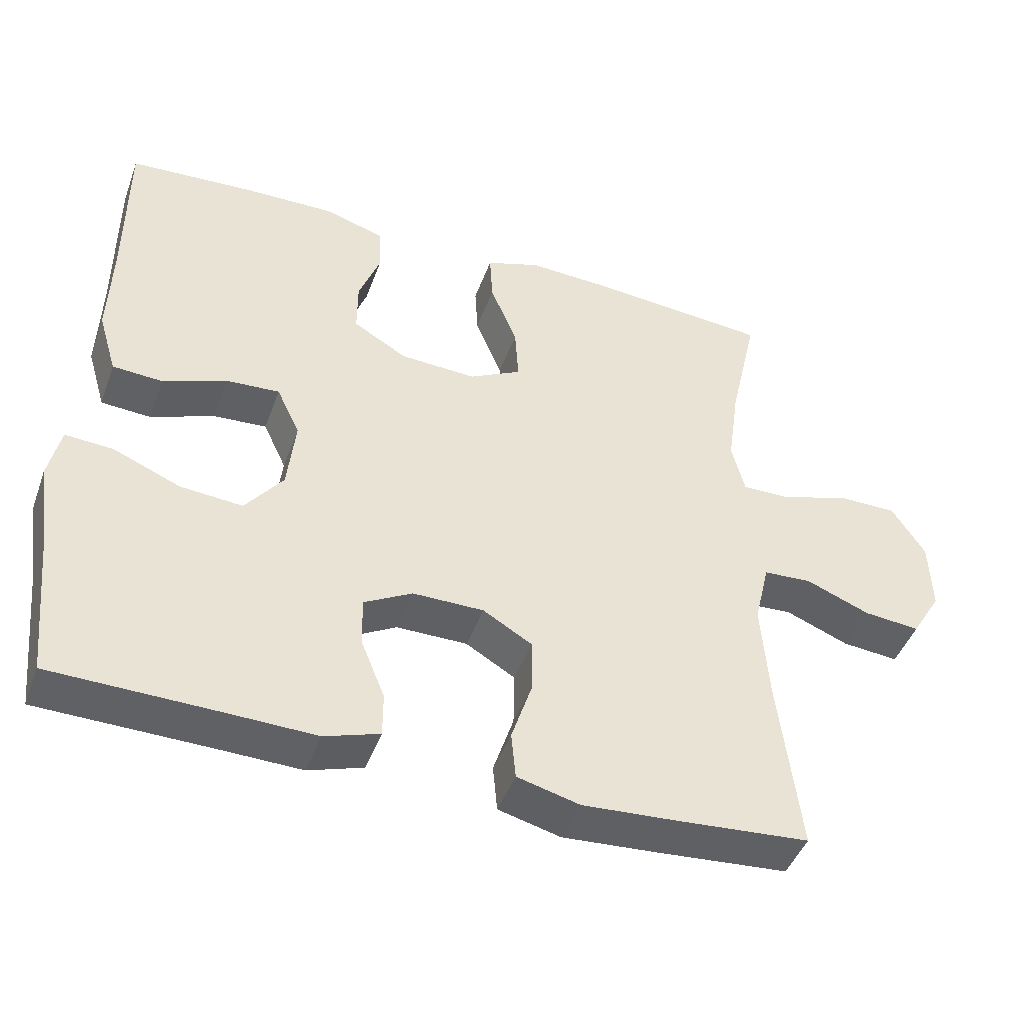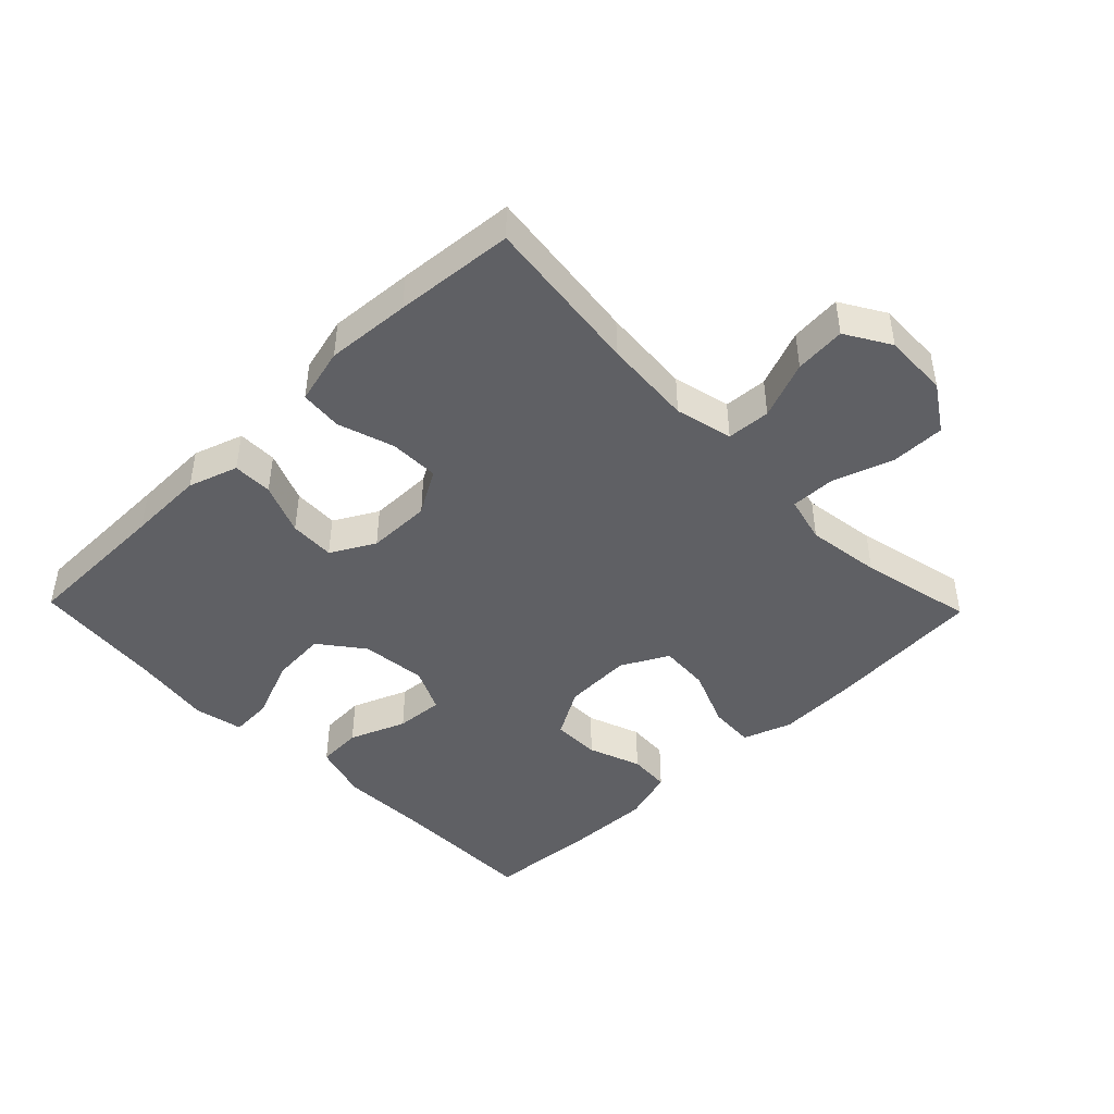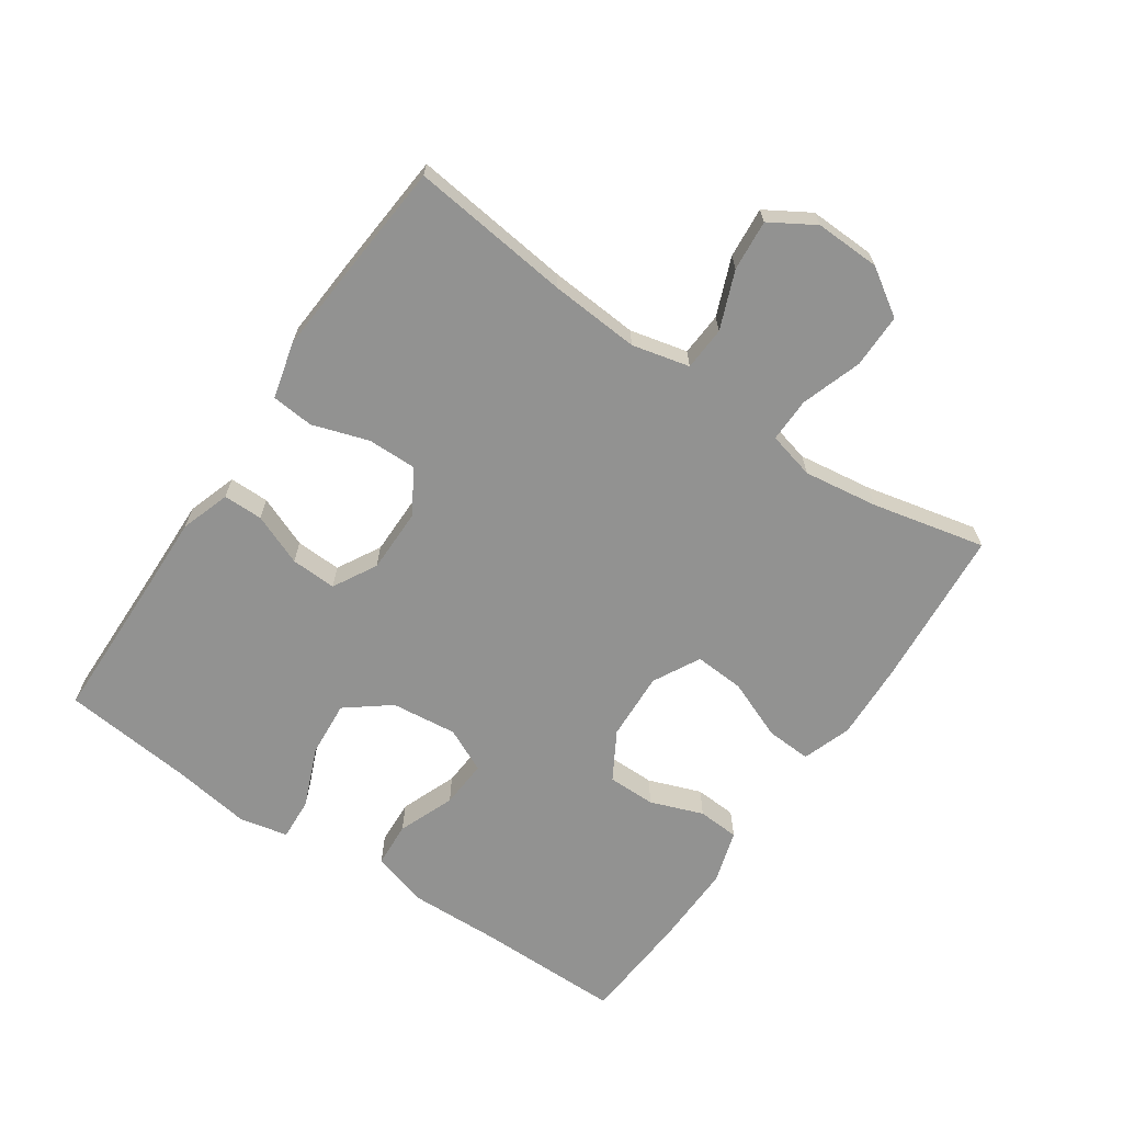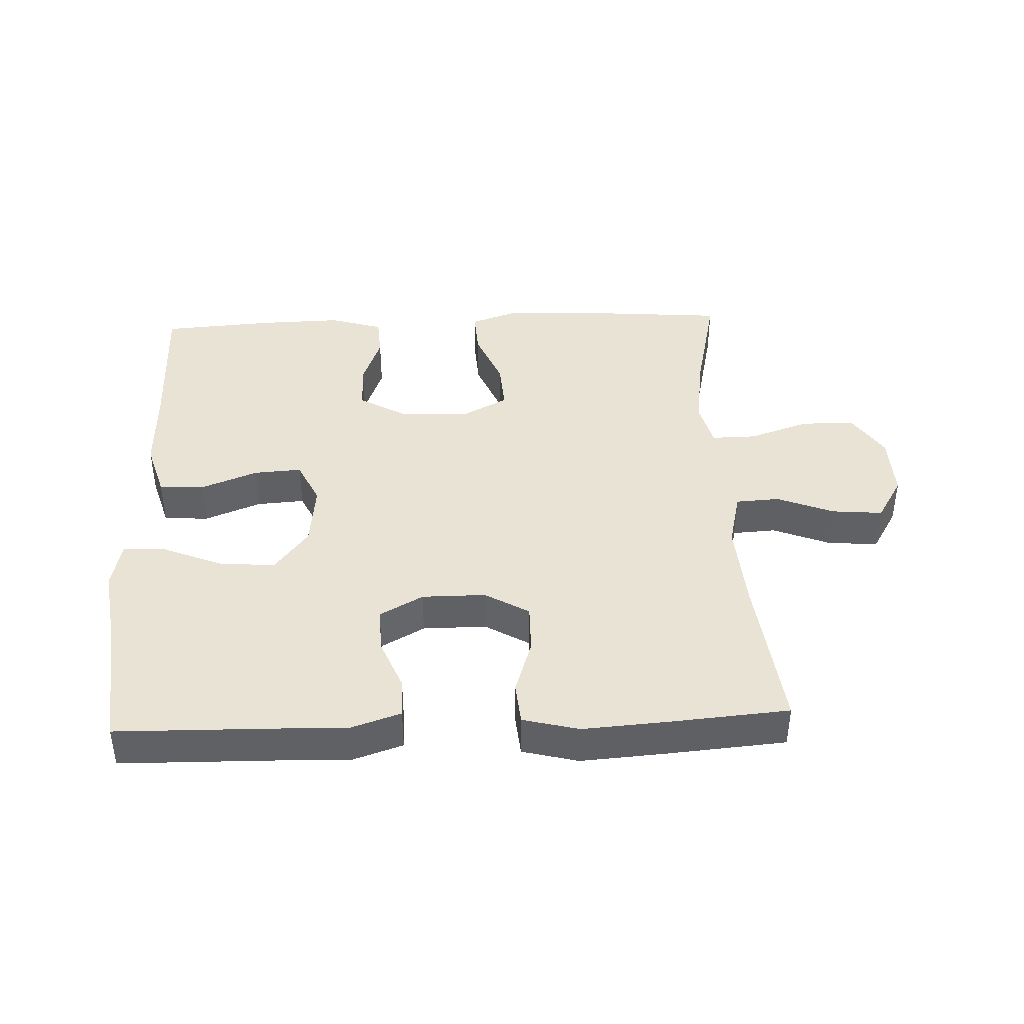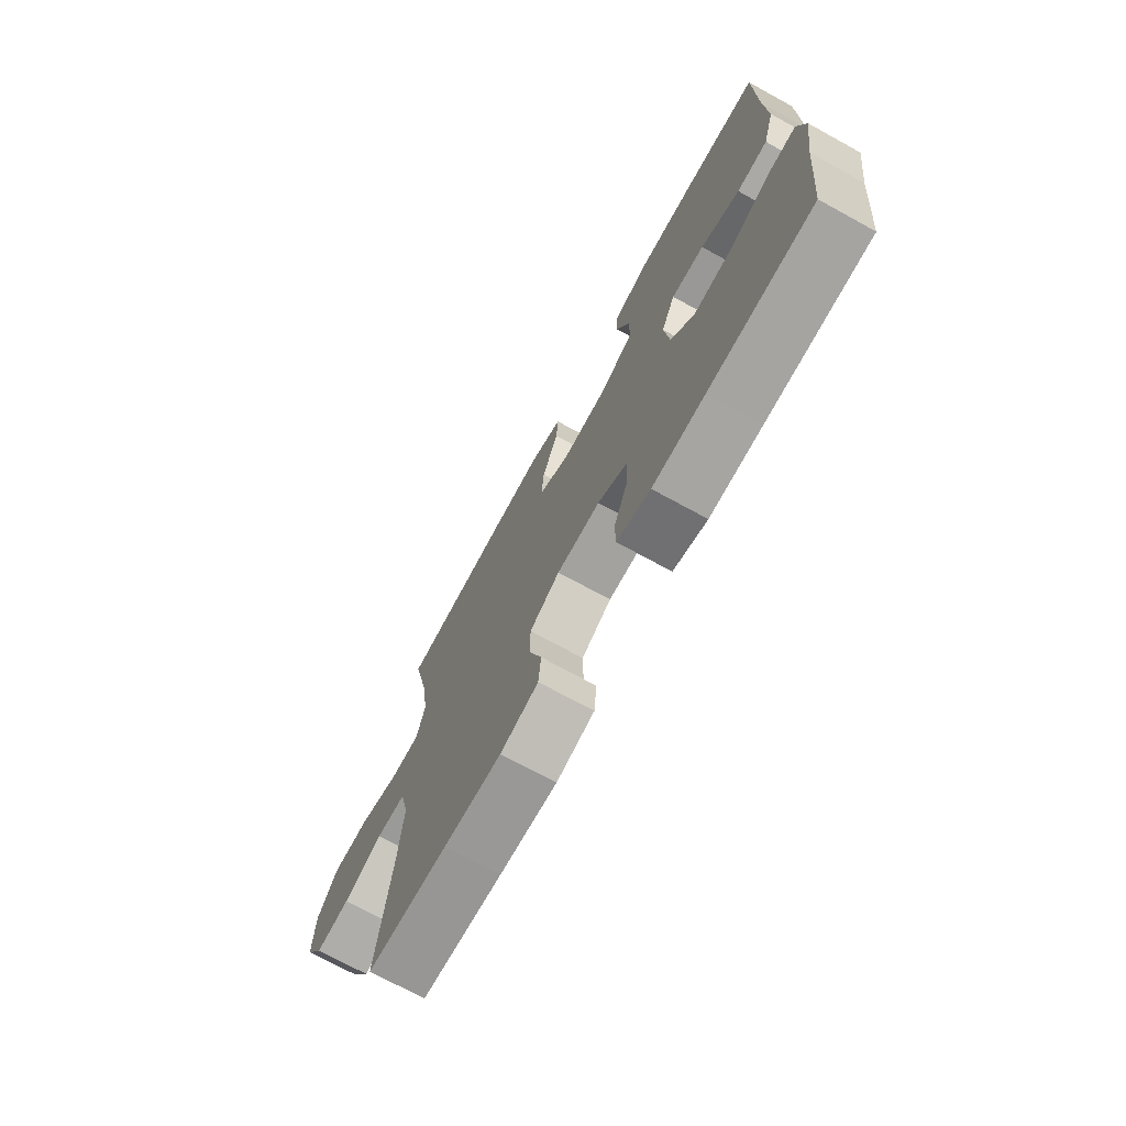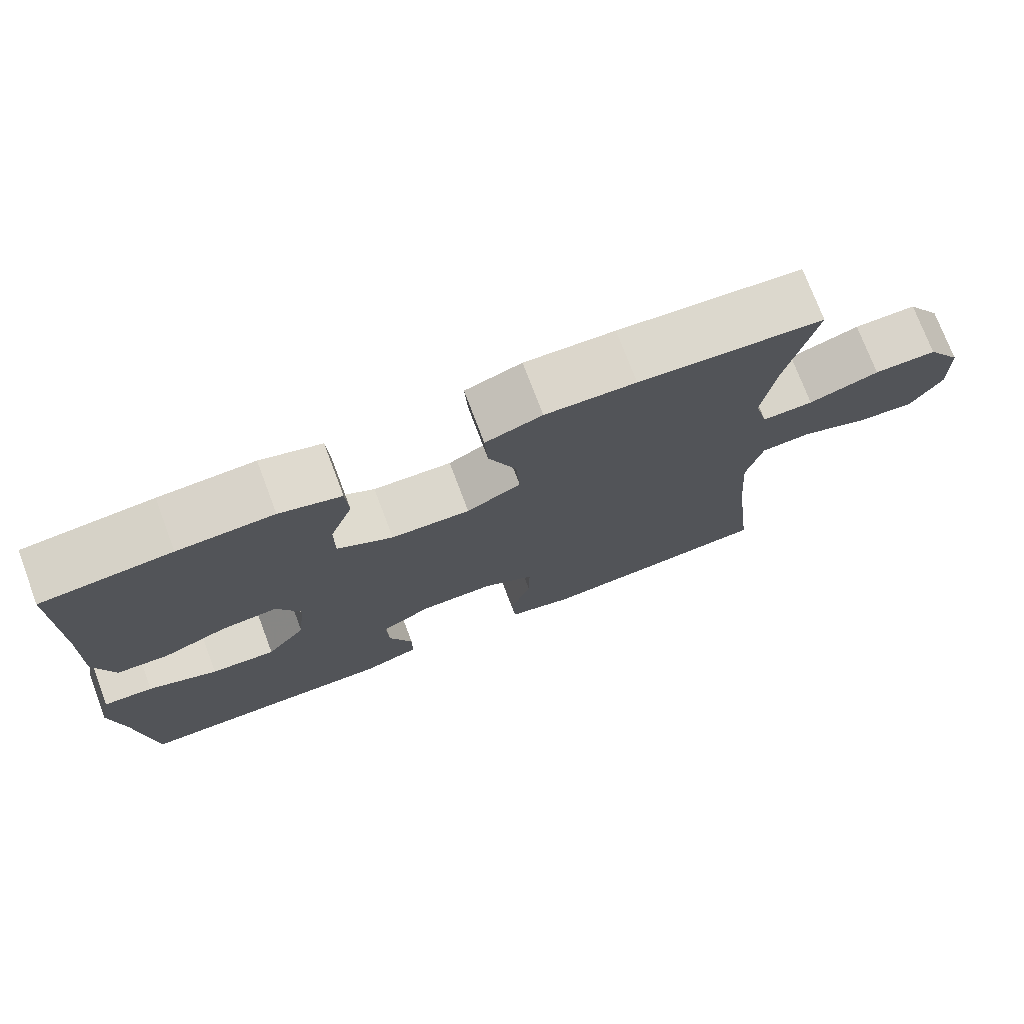
<metadata>
{"format":"obj","ext":"obj","renderer":"f3d","projection":"perspective","resolution":1024,"background":"white","views":[{"elev":-45.2,"azim":160.4,"up":"+Z"},{"elev":-44.7,"azim":-135.9,"up":"+Y"},{"elev":-66.2,"azim":-124.3,"up":"+Y"},{"elev":41.3,"azim":177.6,"up":"+Y"},{"elev":-72.4,"azim":61.3,"up":"+Z"},{"elev":74.8,"azim":159.3,"up":"+Z"}]}
</metadata>
<code>
v -0.5 0.07 0.5
v -0.255 0.07 0.52
v -0.135 0.07 0.525
v -0.06 0.07 0.499
v -0.064 0.07 0.429
v -0.101 0.07 0.338
v -0.106 0.07 0.261
v -0.034 0.07 0.223
v 0.071 0.07 0.228
v 0.145 0.07 0.271
v 0.145 0.07 0.345
v 0.115 0.07 0.426
v 0.119 0.07 0.49
v 0.201 0.07 0.515
v 0.328 0.07 0.512
v 0.5 0.07 0.5
v 0.5 0.07 0.271
v 0.504 0.07 0.136
v 0.478 0.07 0.049
v 0.409 0.07 0.045
v 0.322 0.07 0.079
v 0.248 0.07 0.084
v 0.216 0.07 0.016
v 0.227 0.07 -0.085
v 0.279 0.07 -0.152
v 0.365 0.07 -0.145
v 0.457 0.07 -0.107
v 0.523 0.07 -0.103
v 0.539 0.07 -0.178
v 0.521 0.07 -0.299
v 0.5 0.07 -0.5
v 0.268 0.07 -0.504
v 0.15 0.07 -0.507
v 0.074 0.07 -0.482
v 0.074 0.07 -0.421
v 0.106 0.07 -0.342
v 0.109 0.07 -0.272
v 0.042 0.07 -0.235
v -0.056 0.07 -0.235
v -0.124 0.07 -0.275
v -0.123 0.07 -0.351
v -0.095 0.07 -0.437
v -0.101 0.07 -0.502
v -0.187 0.07 -0.524
v -0.317 0.07 -0.515
v -0.5 0.07 -0.5
v -0.471 0.07 -0.254
v -0.461 0.07 -0.117
v -0.482 0.07 -0.029
v -0.549 0.07 -0.025
v -0.637 0.07 -0.06
v -0.715 0.07 -0.067
v -0.756 0.07 0.001
v -0.753 0.07 0.101
v -0.707 0.07 0.172
v -0.624 0.07 0.172
v -0.531 0.07 0.141
v -0.463 0.07 0.14
v -0.445 0.07 0.212
v -0.461 0.07 0.326
v -0.5 0 0.5
v -0.255 0 0.52
v -0.135 0 0.525
v -0.06 0 0.499
v -0.064 0 0.429
v -0.101 0 0.338
v -0.106 0 0.261
v -0.034 0 0.223
v 0.071 0 0.228
v 0.145 0 0.271
v 0.145 0 0.345
v 0.115 0 0.426
v 0.119 0 0.49
v 0.201 0 0.515
v 0.328 0 0.512
v 0.5 0 0.5
v 0.5 0 0.271
v 0.504 0 0.136
v 0.478 0 0.049
v 0.409 0 0.045
v 0.322 0 0.079
v 0.248 0 0.084
v 0.216 0 0.016
v 0.227 0 -0.085
v 0.279 0 -0.152
v 0.365 0 -0.145
v 0.457 0 -0.107
v 0.523 0 -0.103
v 0.539 0 -0.178
v 0.521 0 -0.299
v 0.5 0 -0.5
v 0.268 0 -0.504
v 0.15 0 -0.507
v 0.074 0 -0.482
v 0.074 0 -0.421
v 0.106 0 -0.342
v 0.109 0 -0.272
v 0.042 0 -0.235
v -0.056 0 -0.235
v -0.124 0 -0.275
v -0.123 0 -0.351
v -0.095 0 -0.437
v -0.101 0 -0.502
v -0.187 0 -0.524
v -0.317 0 -0.515
v -0.5 0 -0.5
v -0.471 0 -0.254
v -0.461 0 -0.117
v -0.482 0 -0.029
v -0.549 0 -0.025
v -0.637 0 -0.06
v -0.715 0 -0.067
v -0.756 0 0.001
v -0.753 0 0.101
v -0.707 0 0.172
v -0.624 0 0.172
v -0.531 0 0.141
v -0.463 0 0.14
v -0.445 0 0.212
v -0.461 0 0.326
f 55 56 57
f 54 55 57
f 53 54 57
f 52 53 57
f 51 52 57
f 50 51 57
f 49 50 57 58
f 48 49 58 59
f 45 46 47
f 44 45 47
f 43 44 47
f 42 43 47
f 41 42 47
f 40 41 47 48
f 39 40 48 59
f 34 35 36
f 33 34 36
f 32 33 36
f 32 36 37
f 31 32 37
f 30 31 37
f 29 30 37
f 28 29 37
f 27 28 37
f 26 27 37
f 25 26 37 38
f 19 20 21
f 18 19 21
f 17 18 21
f 17 21 22
f 16 17 22
f 15 16 22
f 14 15 22
f 13 14 22
f 12 13 22
f 11 12 22
f 10 11 22 23
f 4 5 6
f 3 4 6
f 2 3 6
f 1 2 6
f 60 1 6
f 60 6 7
f 60 7 8
f 59 60 8
f 39 59 8
f 38 39 8
f 25 38 8
f 24 25 8
f 9 10 23 24
f 8 9 24
f 117 116 115
f 117 115 114
f 117 114 113
f 117 113 112
f 117 112 111
f 117 111 110
f 118 117 110 109
f 119 118 109 108
f 107 106 105
f 107 105 104
f 107 104 103
f 107 103 102
f 107 102 101
f 108 107 101 100
f 119 108 100 99
f 96 95 94
f 96 94 93
f 96 93 92
f 97 96 92
f 97 92 91
f 97 91 90
f 97 90 89
f 97 89 88
f 97 88 87
f 97 87 86
f 98 97 86 85
f 81 80 79
f 81 79 78
f 81 78 77
f 82 81 77
f 82 77 76
f 82 76 75
f 82 75 74
f 82 74 73
f 82 73 72
f 82 72 71
f 83 82 71 70
f 66 65 64
f 66 64 63
f 66 63 62
f 66 62 61
f 66 61 120
f 67 66 120
f 68 67 120
f 68 120 119
f 68 119 99
f 68 99 98
f 68 98 85
f 68 85 84
f 84 83 70 69
f 84 69 68
f 1 61 62 2
f 2 62 63 3
f 3 63 64 4
f 4 64 65 5
f 5 65 66 6
f 6 66 67 7
f 7 67 68 8
f 8 68 69 9
f 9 69 70 10
f 10 70 71 11
f 11 71 72 12
f 12 72 73 13
f 13 73 74 14
f 14 74 75 15
f 15 75 76 16
f 16 76 77 17
f 17 77 78 18
f 18 78 79 19
f 19 79 80 20
f 20 80 81 21
f 21 81 82 22
f 22 82 83 23
f 23 83 84 24
f 24 84 85 25
f 25 85 86 26
f 26 86 87 27
f 27 87 88 28
f 28 88 89 29
f 29 89 90 30
f 30 90 91 31
f 31 91 92 32
f 32 92 93 33
f 33 93 94 34
f 34 94 95 35
f 35 95 96 36
f 36 96 97 37
f 37 97 98 38
f 38 98 99 39
f 39 99 100 40
f 40 100 101 41
f 41 101 102 42
f 42 102 103 43
f 43 103 104 44
f 44 104 105 45
f 45 105 106 46
f 46 106 107 47
f 47 107 108 48
f 48 108 109 49
f 49 109 110 50
f 50 110 111 51
f 51 111 112 52
f 52 112 113 53
f 53 113 114 54
f 54 114 115 55
f 55 115 116 56
f 56 116 117 57
f 57 117 118 58
f 58 118 119 59
f 59 119 120 60
f 60 120 61 1

</code>
